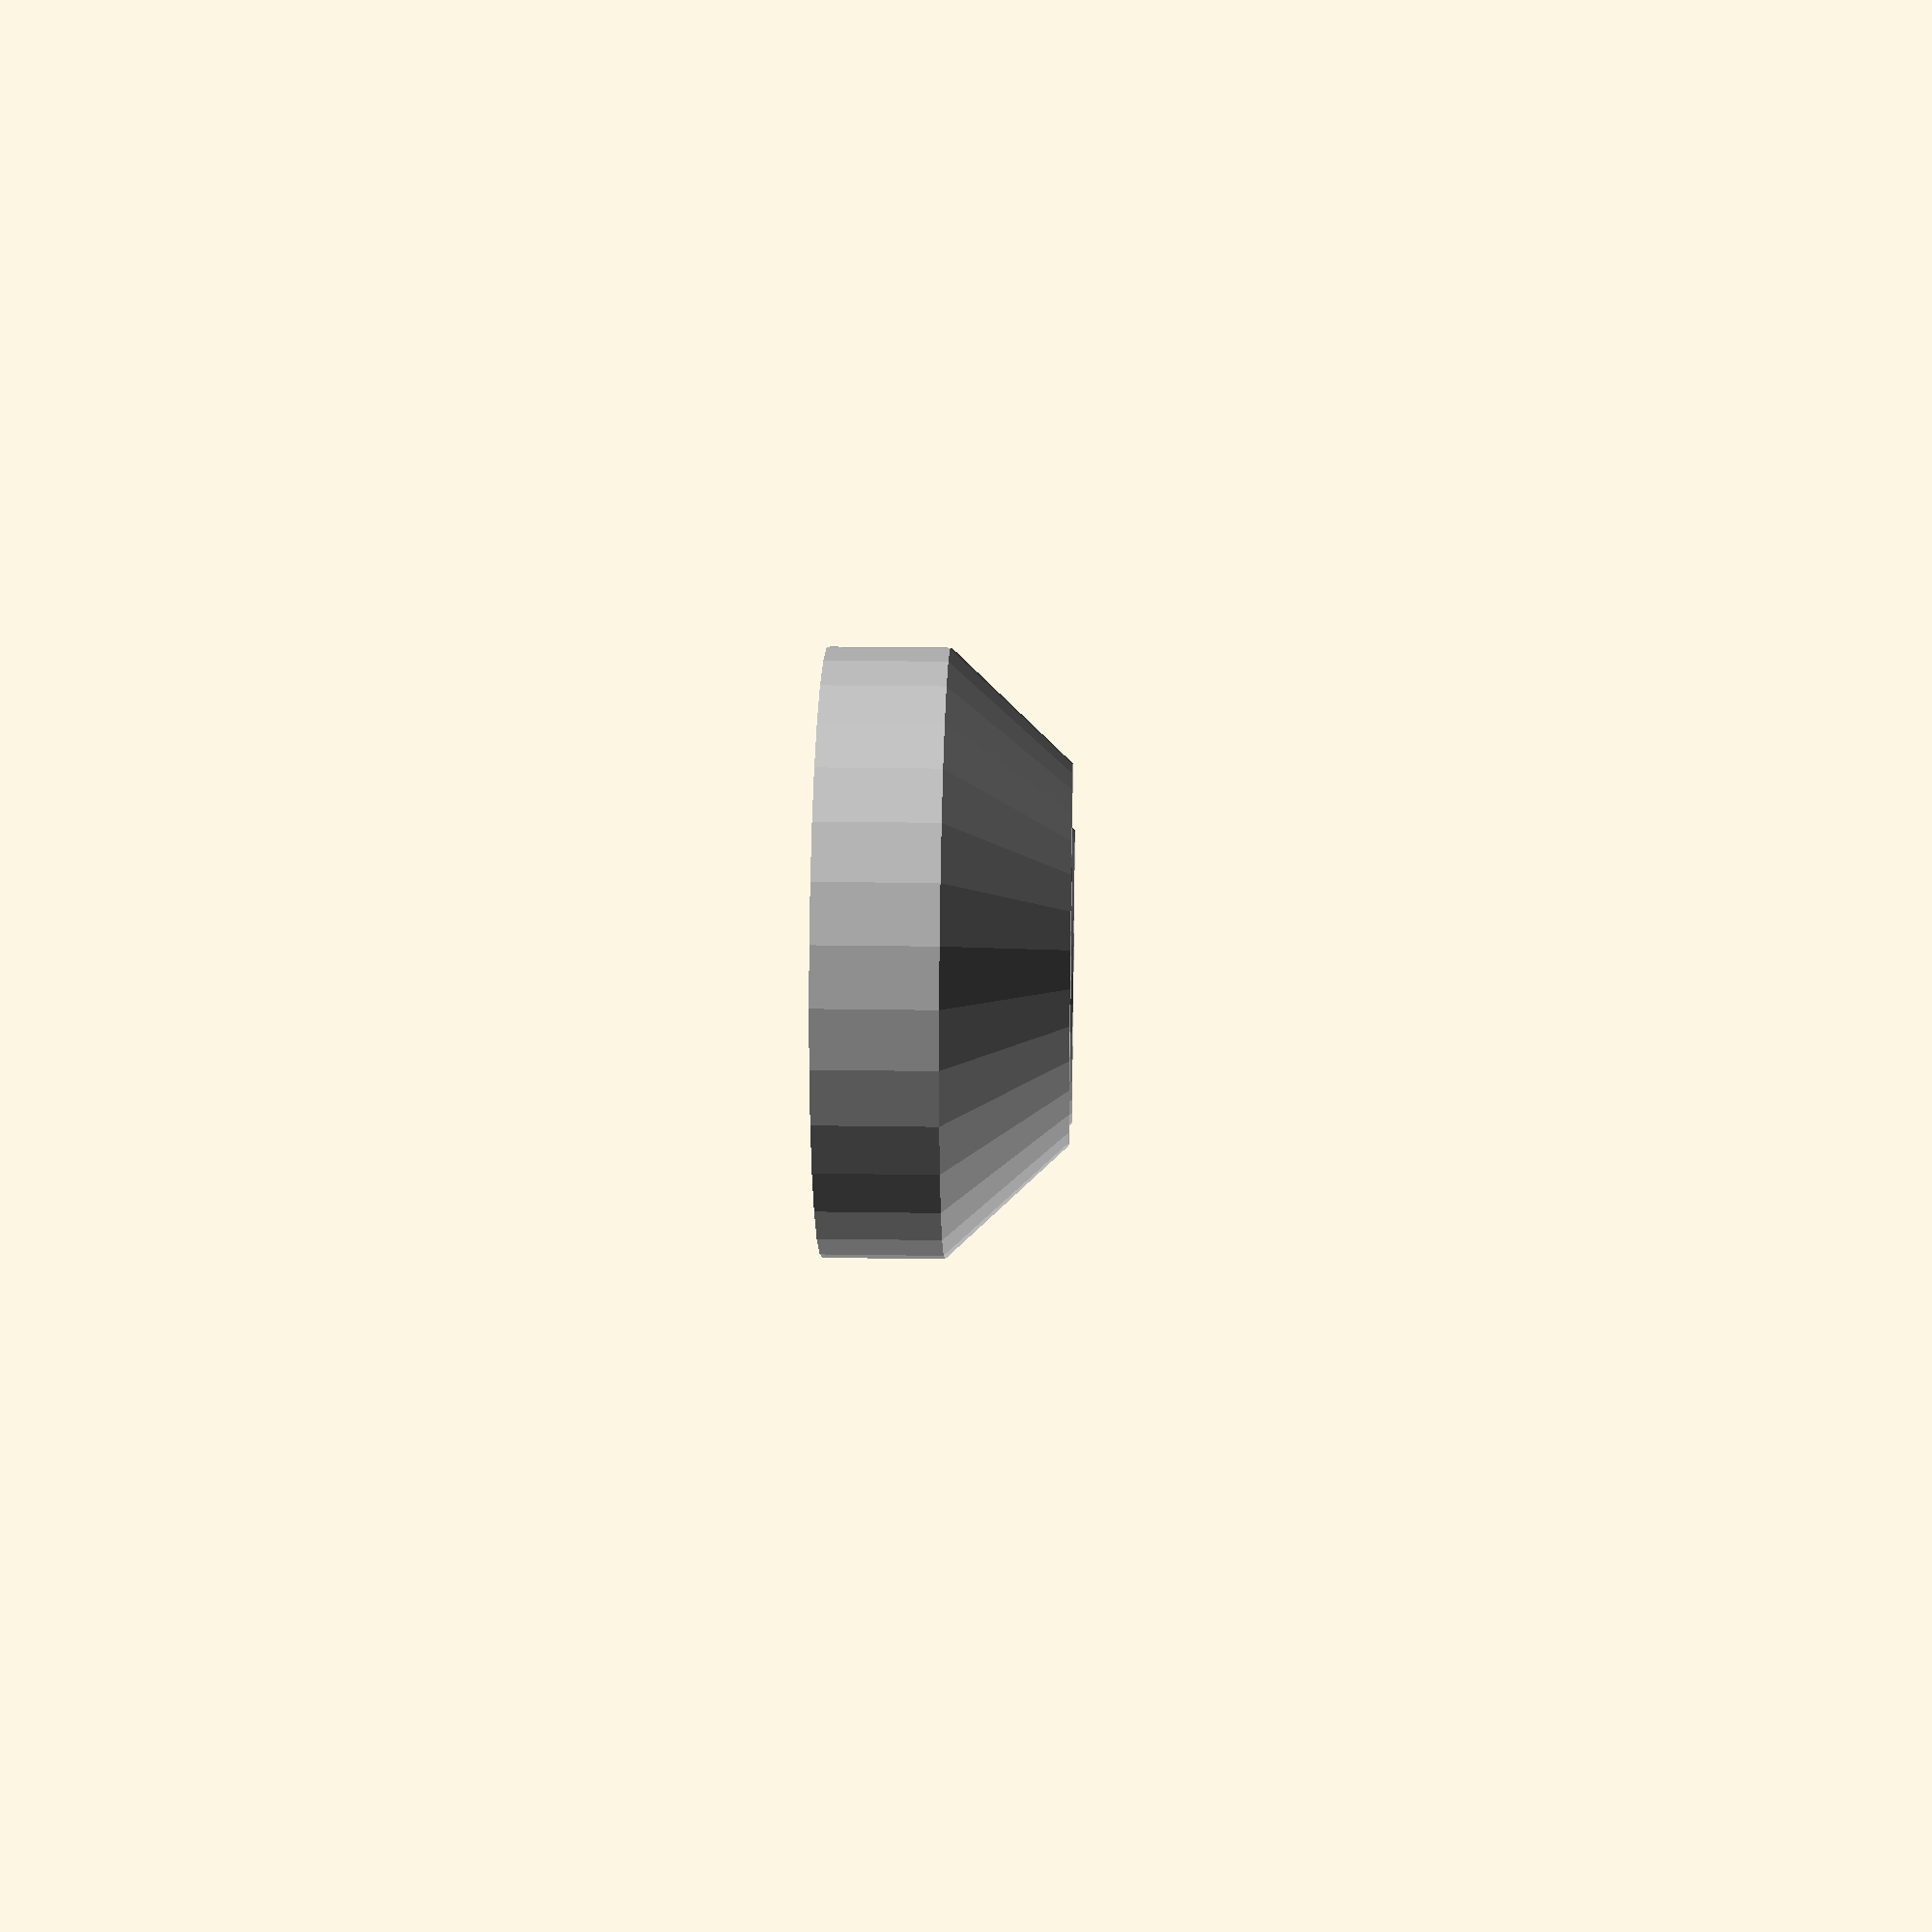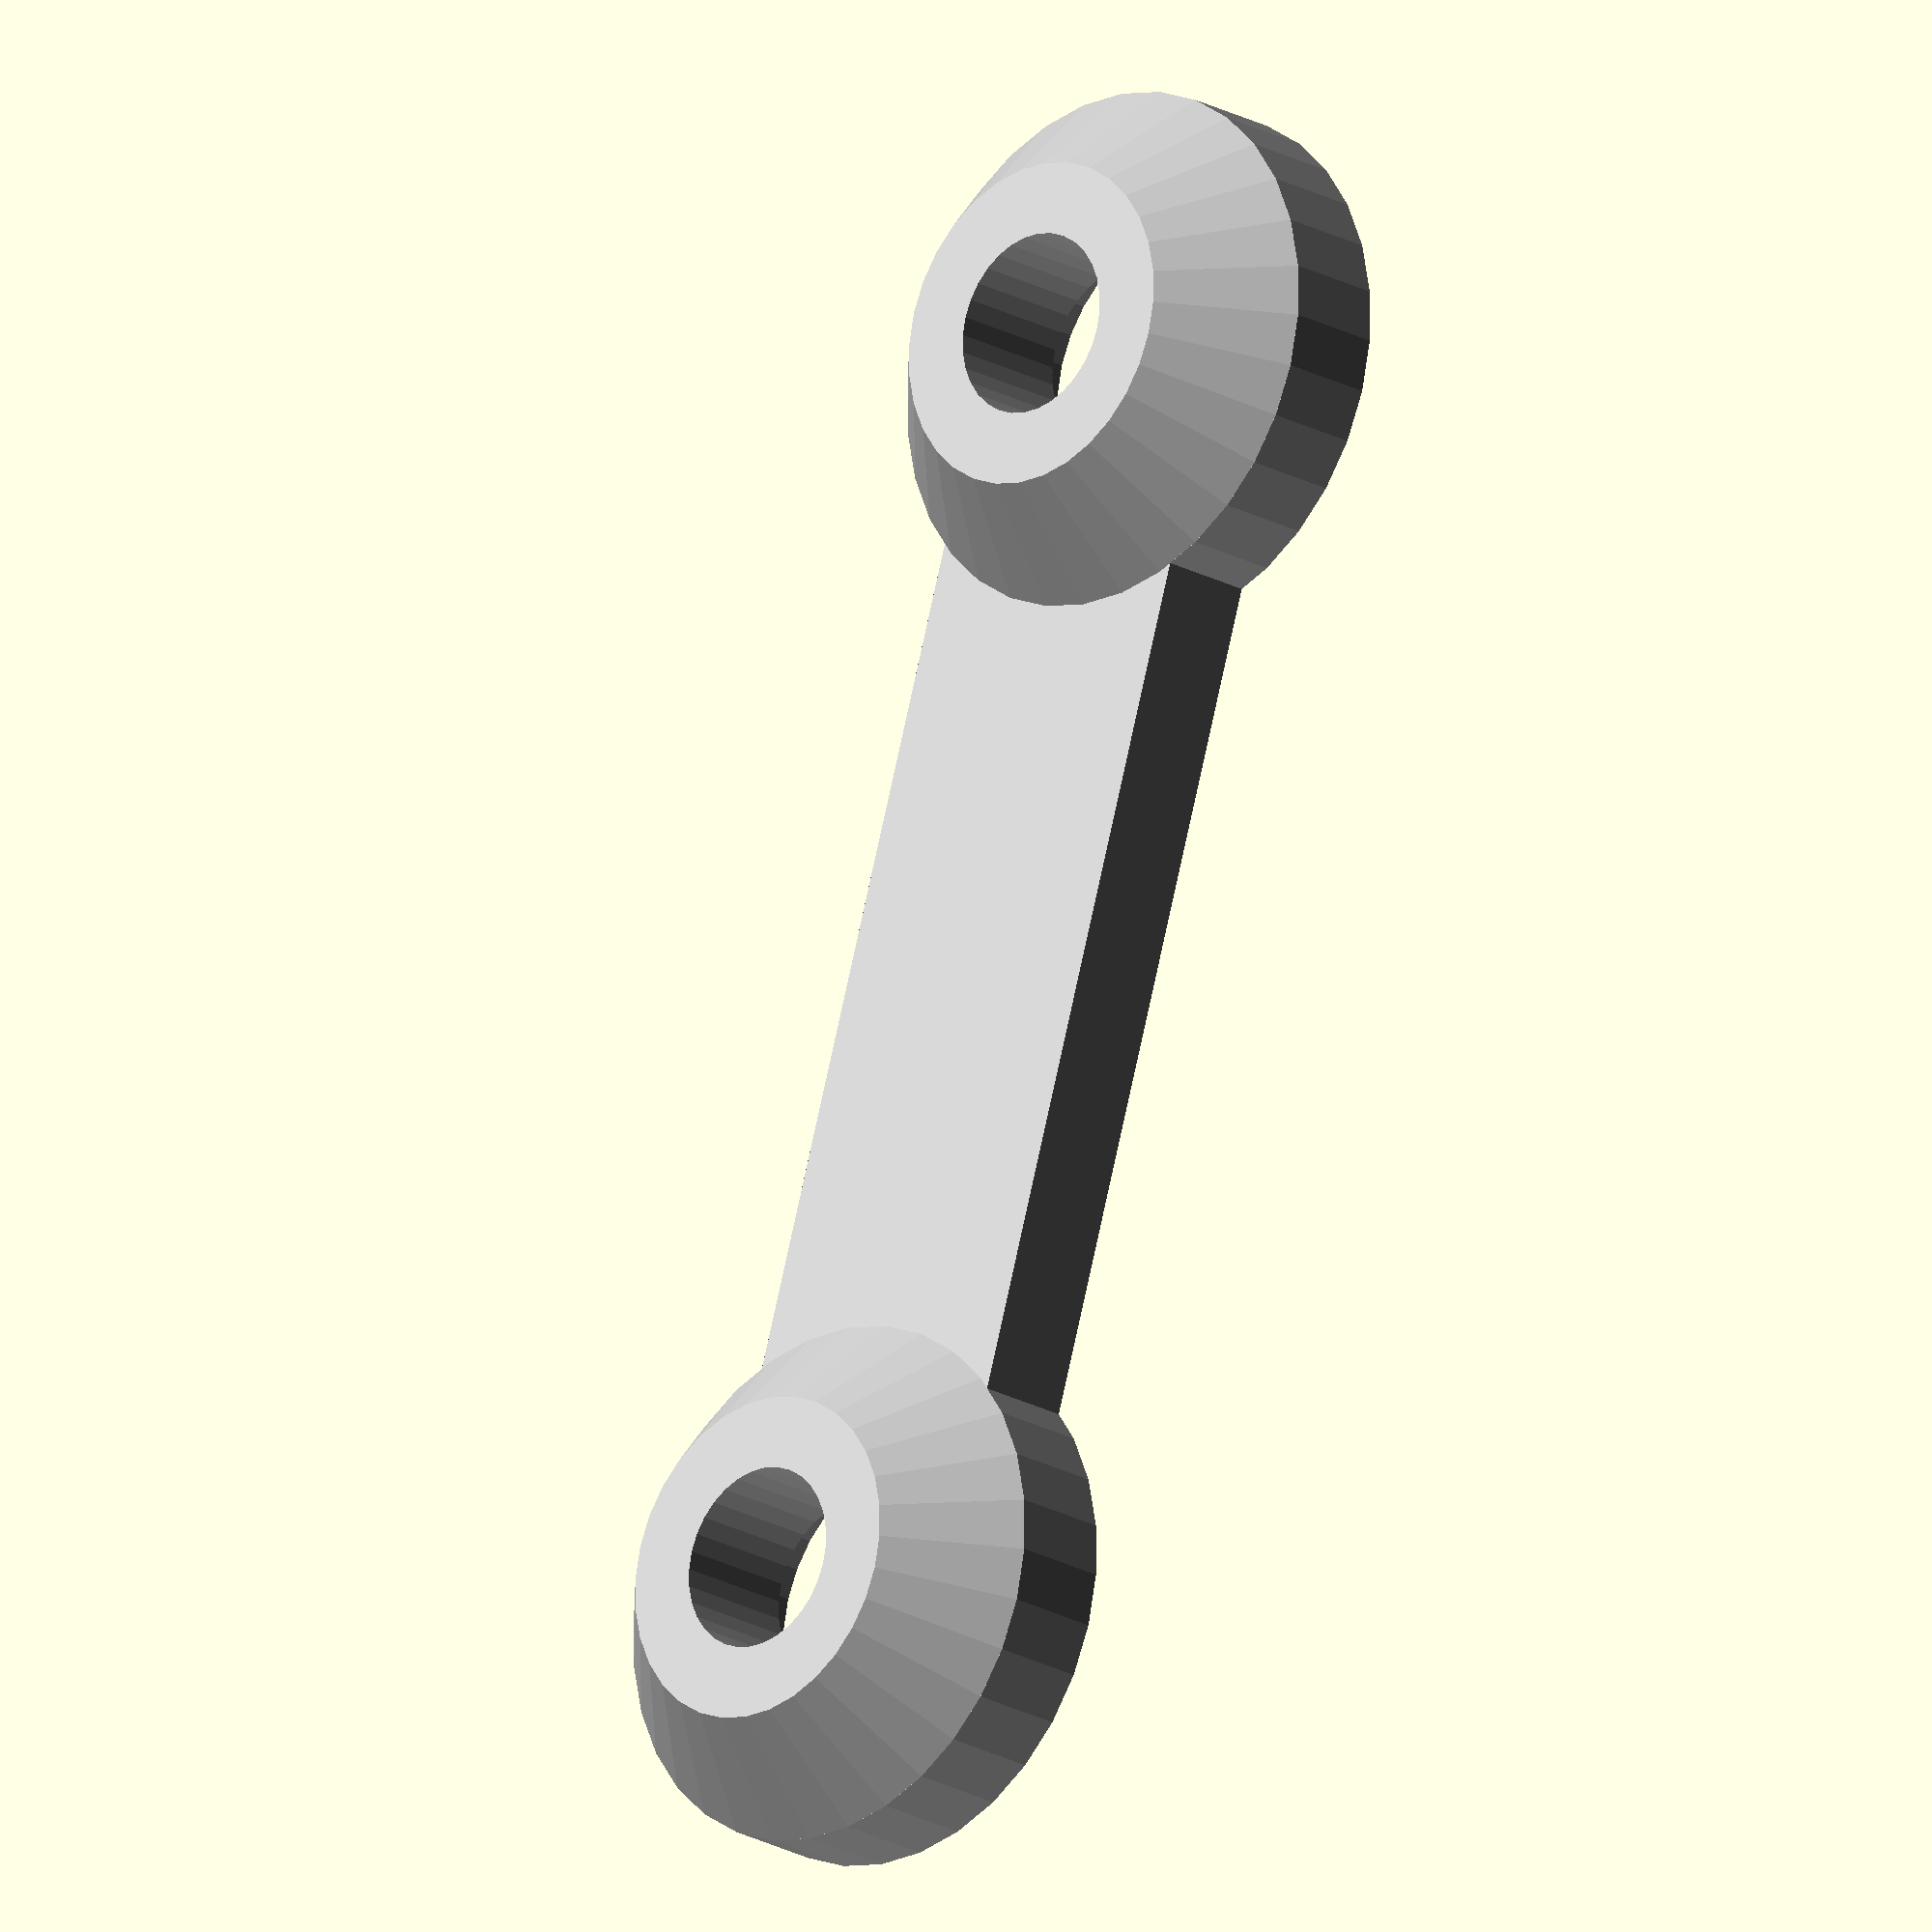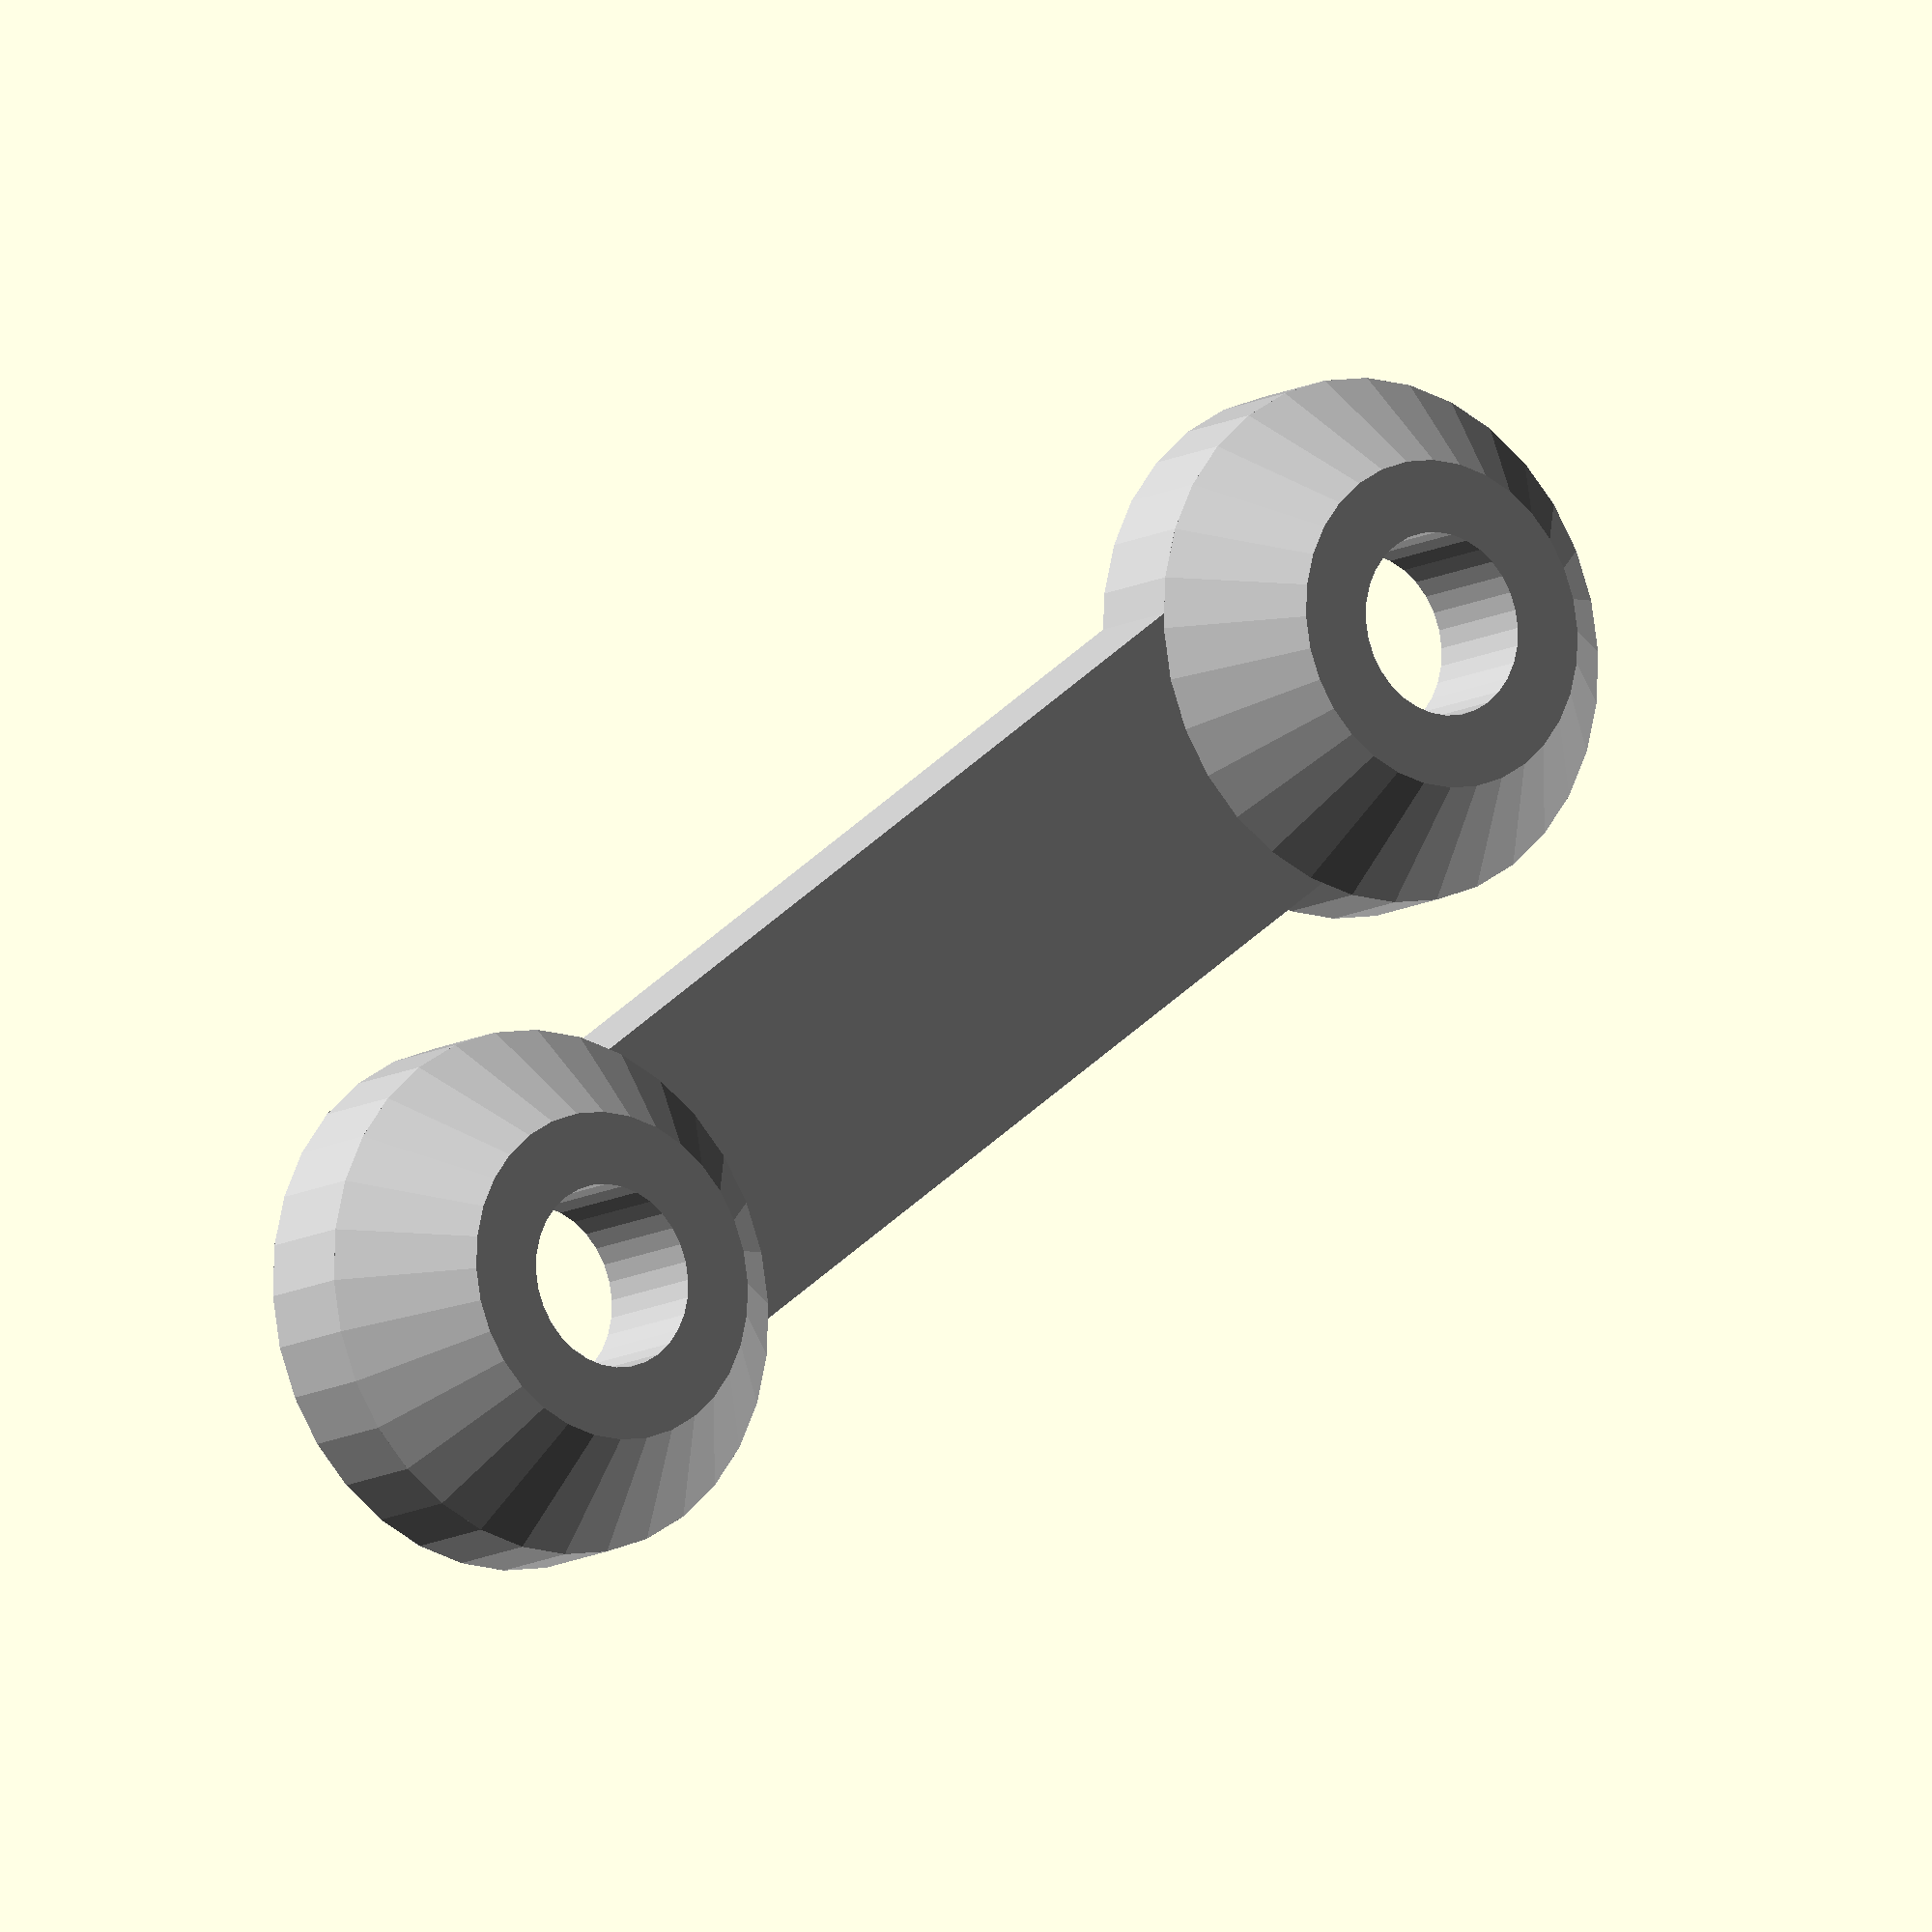
<openscad>
$fn=32;
r1=12;

color("silver") {
 // beltHangClip();
  translate([0,0,-11]) beltHangClipBack();
}
module beltHangClip() {
  difference() {
    scale([1,1,0.5]) rotate([90,0,0]) torus(r1,5);
    translate([0,0,-50]) cylinder(r=50,h=50);
  }
  translate([r1,0,-6]) post();
  translate([-r1,0,-6]) post();
}

module beltHangClipBack() {

    difference() {    
      union() {
        translate([r1,0,0]) cylinder(r=5,h=2);
        translate([-r1,0,0]) cylinder(r=5,h=2);
        translate([r1,0,2]) cylinder(r1=5,r2=3.125,h=2);
        translate([-r1,0,2]) cylinder(r1=5,r2=3.125,h=2);
        translate([-r1,-3,0]) cube([r1*2,6,2]);
      }
      translate([r1,0,-0.1]) cylinder(r=1.75,h=8.2);
      translate([-r1,0,-0.1]) cylinder(r=1.75,h=8.2);

      translate([-r1,0,-0.1]) cylinder(r=3,h=1.6);
      translate([r1,0,-0.1]) cylinder(r=3,h=1.6);

    }

}

module post() {
  difference() {
    union() {
      cylinder(r=3.125,h=6);
      translate([0,0,4]) cylinder(r1=3.125,r2=5,h=2);
    }
    translate([0,0,-0.5]) cylinder(r=1.49,h=10);
  }
}

module torus(r1,r2) {
  rotate_extrude(convexity = 10, $fn=$fn)
    translate([r1, 0, 0])
    circle(r = r2, $fn=$fn);
}

</openscad>
<views>
elev=336.6 azim=204.4 roll=271.5 proj=p view=wireframe
elev=19.3 azim=286.9 roll=42.4 proj=o view=wireframe
elev=190.8 azim=142.6 roll=215.0 proj=o view=wireframe
</views>
